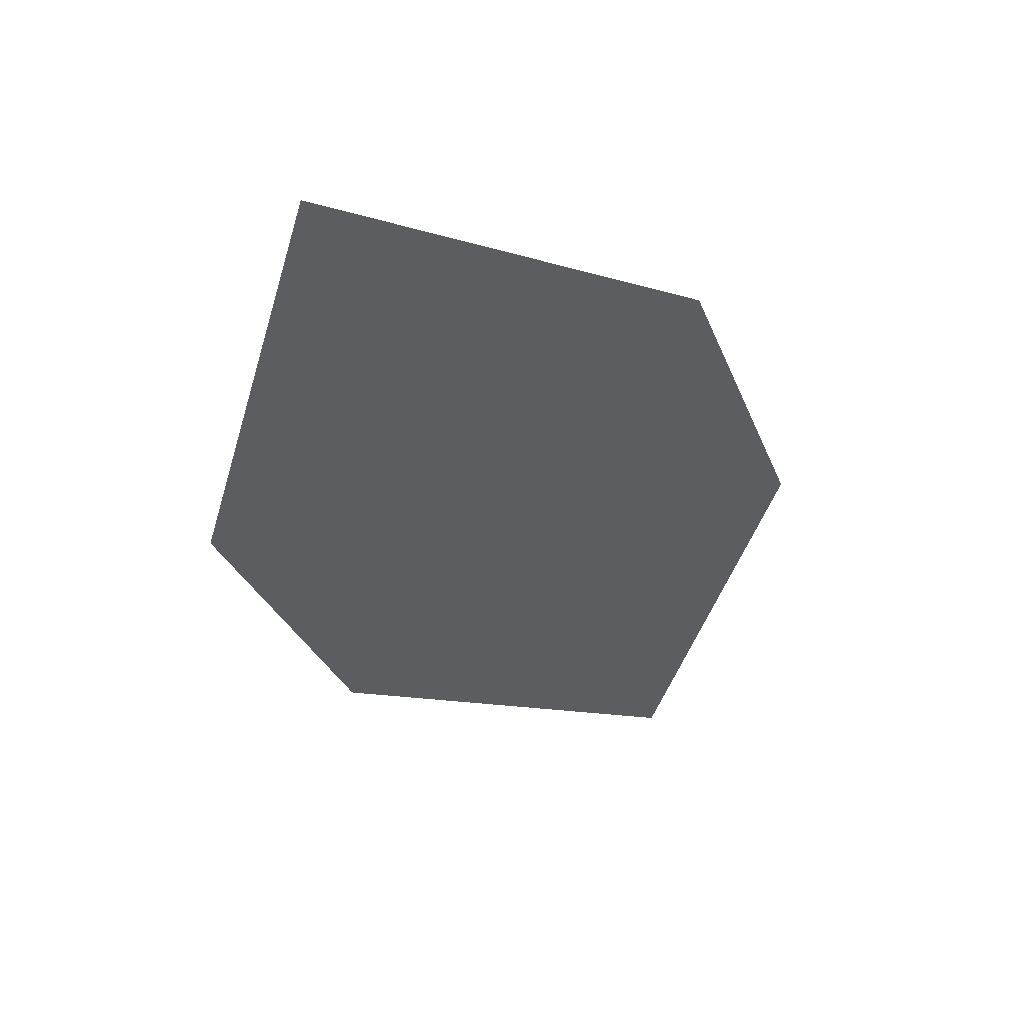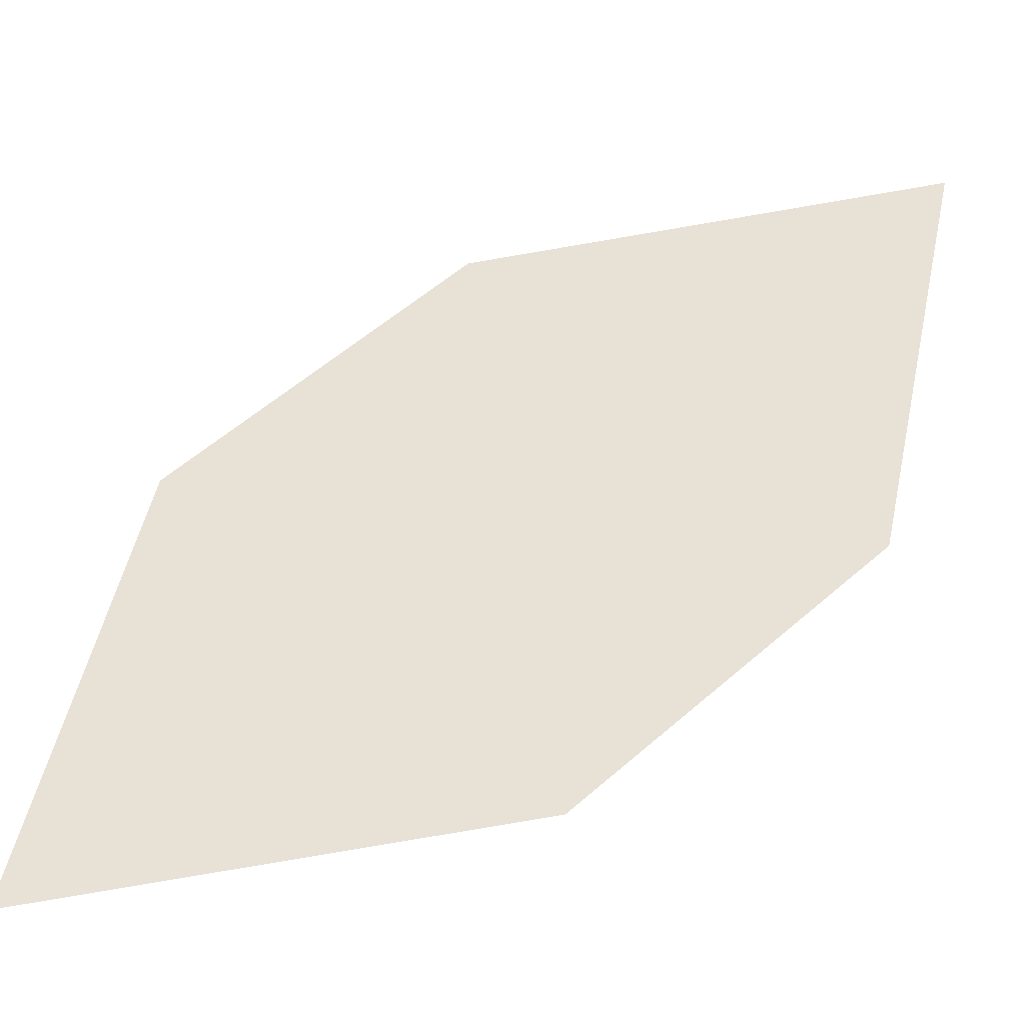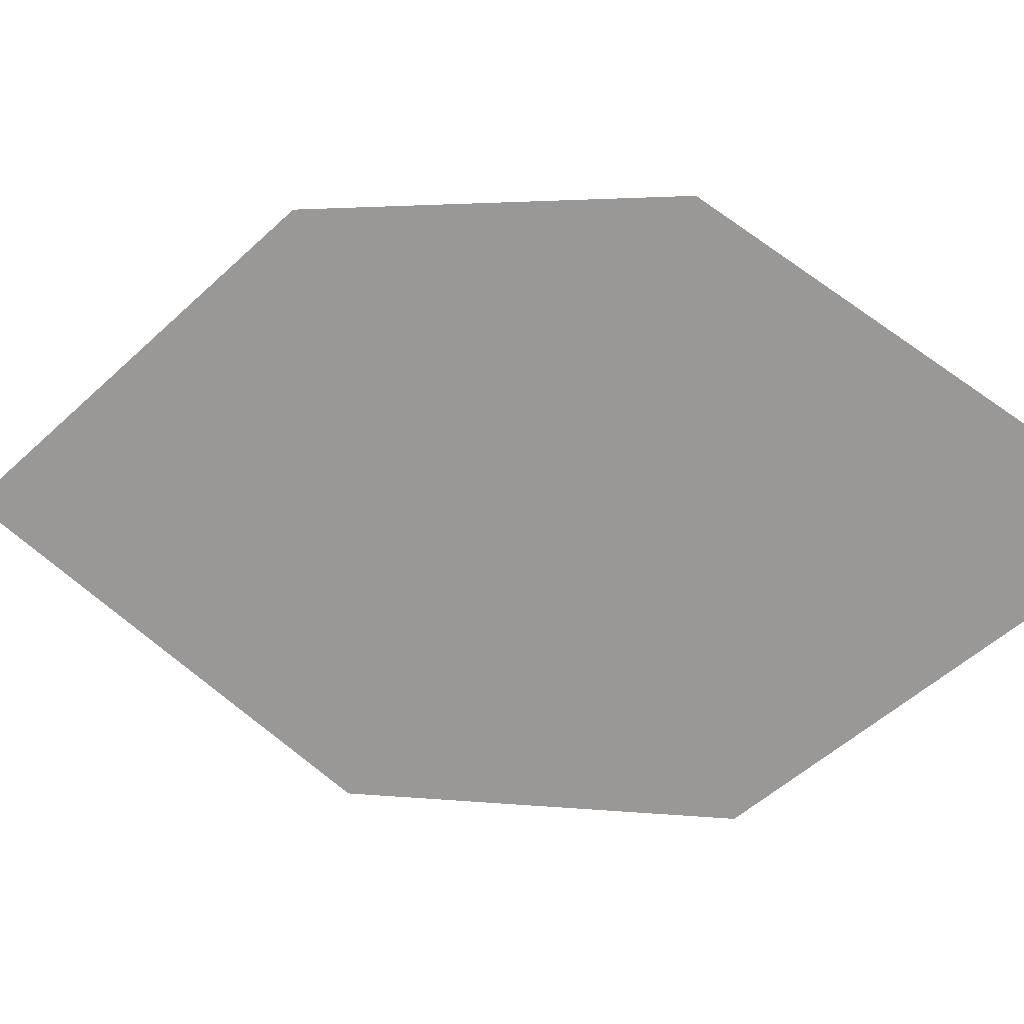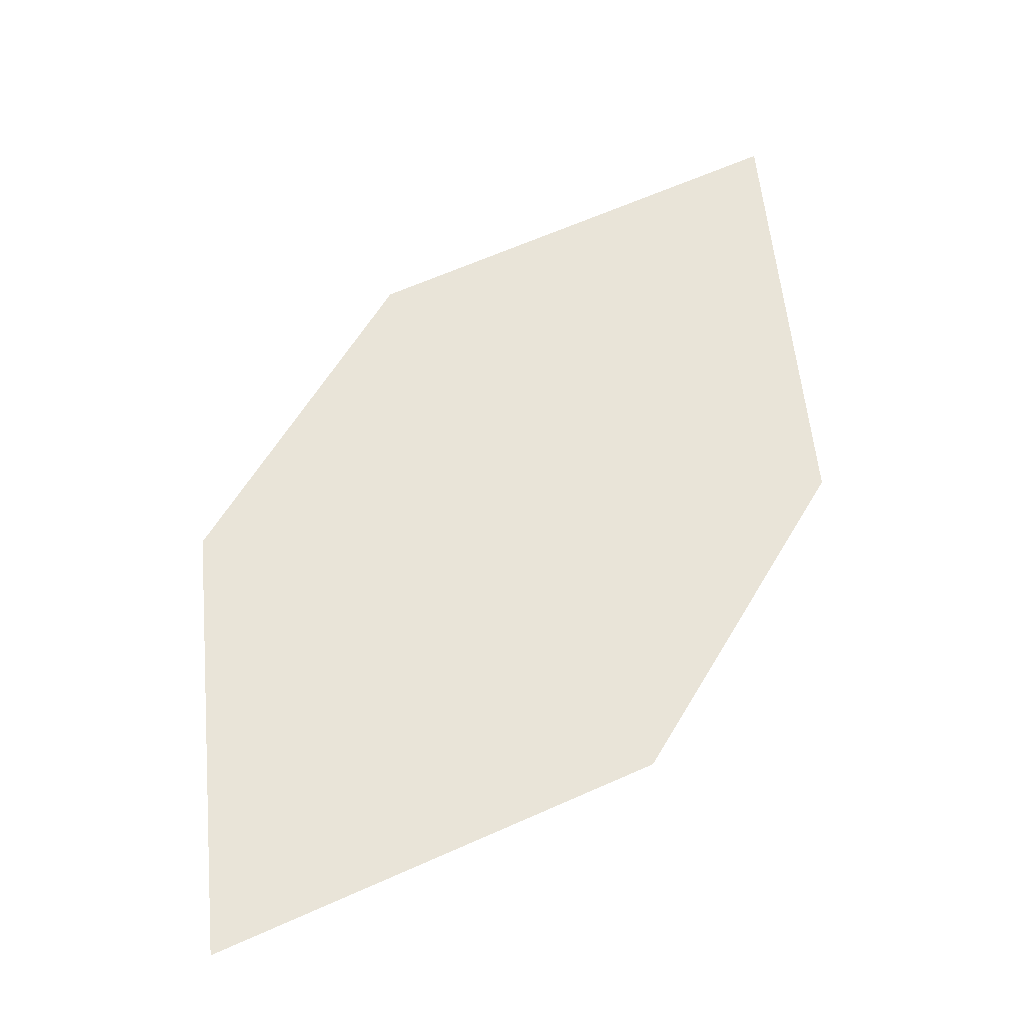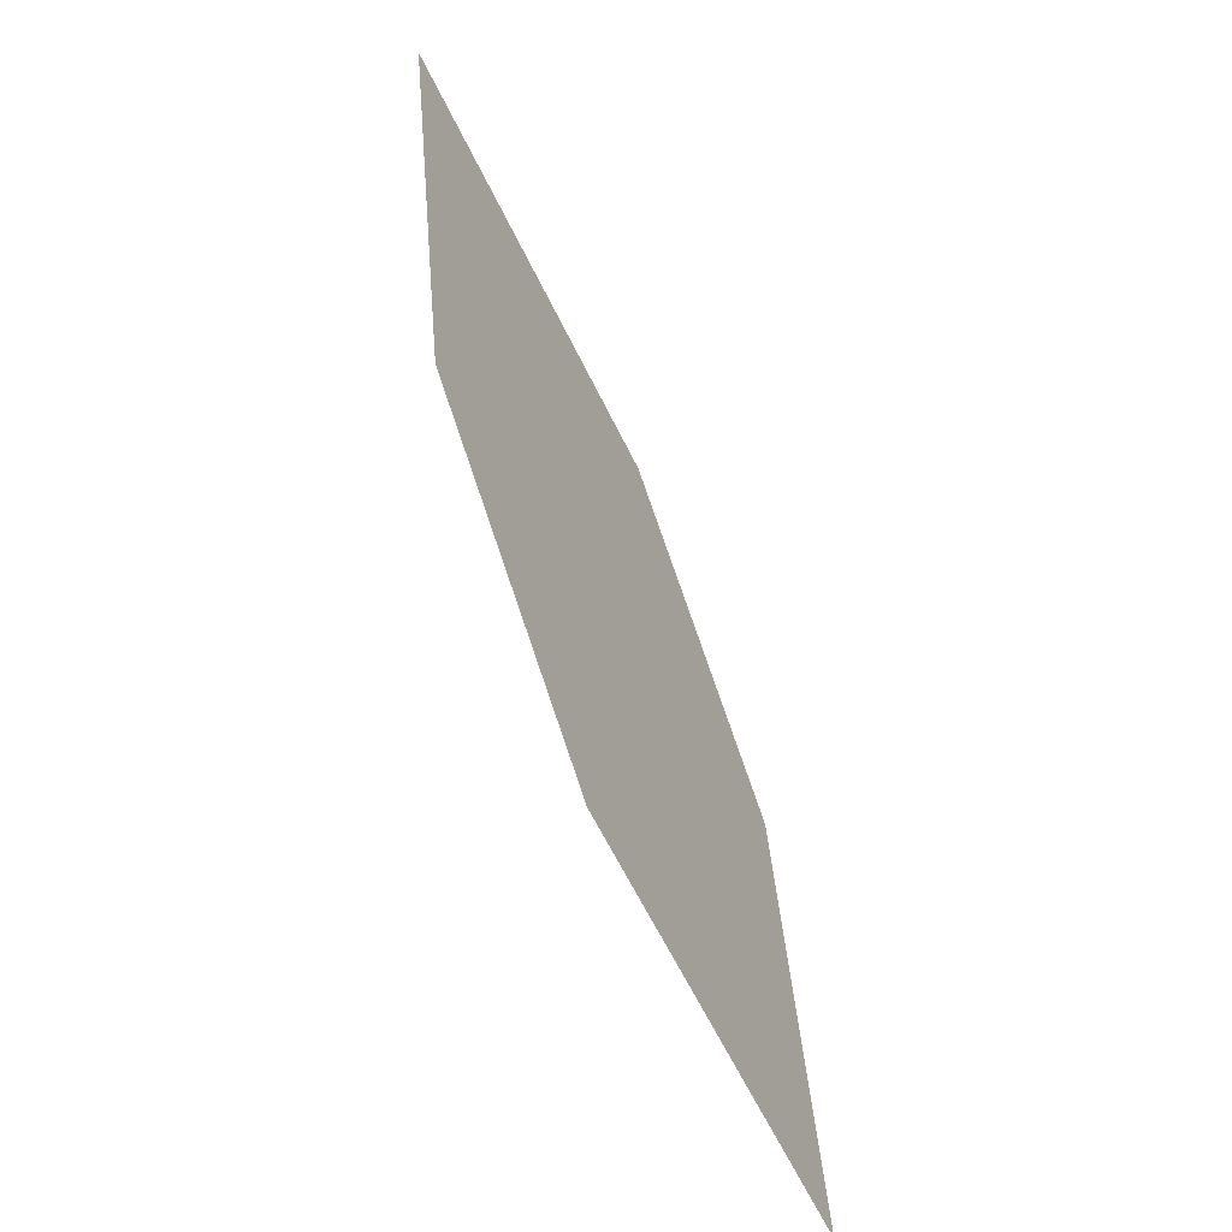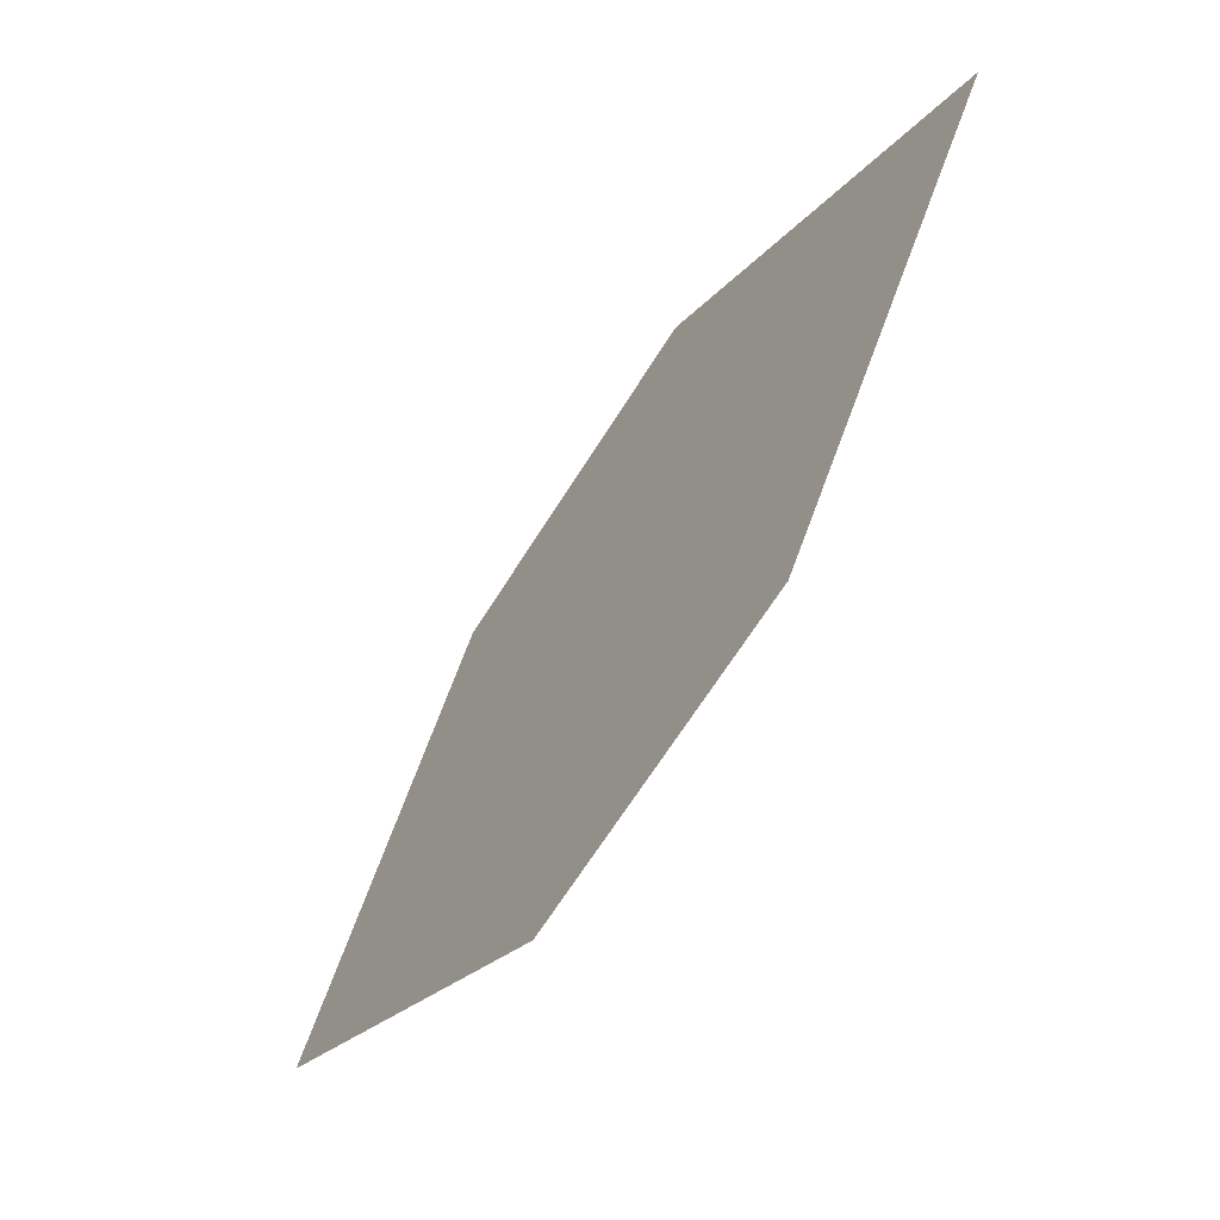
<metadata>
{"format":"obj","ext":"obj","renderer":"f3d","projection":"perspective","resolution":1024,"background":"white","views":[{"elev":26.9,"azim":157.5,"up":"+Y"},{"elev":23.0,"azim":-159.8,"up":"+Z"},{"elev":-63.9,"azim":68.0,"up":"+Z"},{"elev":-6.9,"azim":1.8,"up":"+Y"},{"elev":21.1,"azim":-85.3,"up":"+Y"},{"elev":1.6,"azim":66.0,"up":"+Y"}]}
</metadata>
<code>
o leaves.267
v -0.02248 -0.2945 1.865
v -0.04943 -0.306 1.87
v -0.05809 -0.3515 1.892
v -0.01927 -0.321 1.878
v -0.03115 -0.34 1.887
v -0.0613 -0.325 1.879
f 1 2 6 3
f 1 3 5 4

</code>
